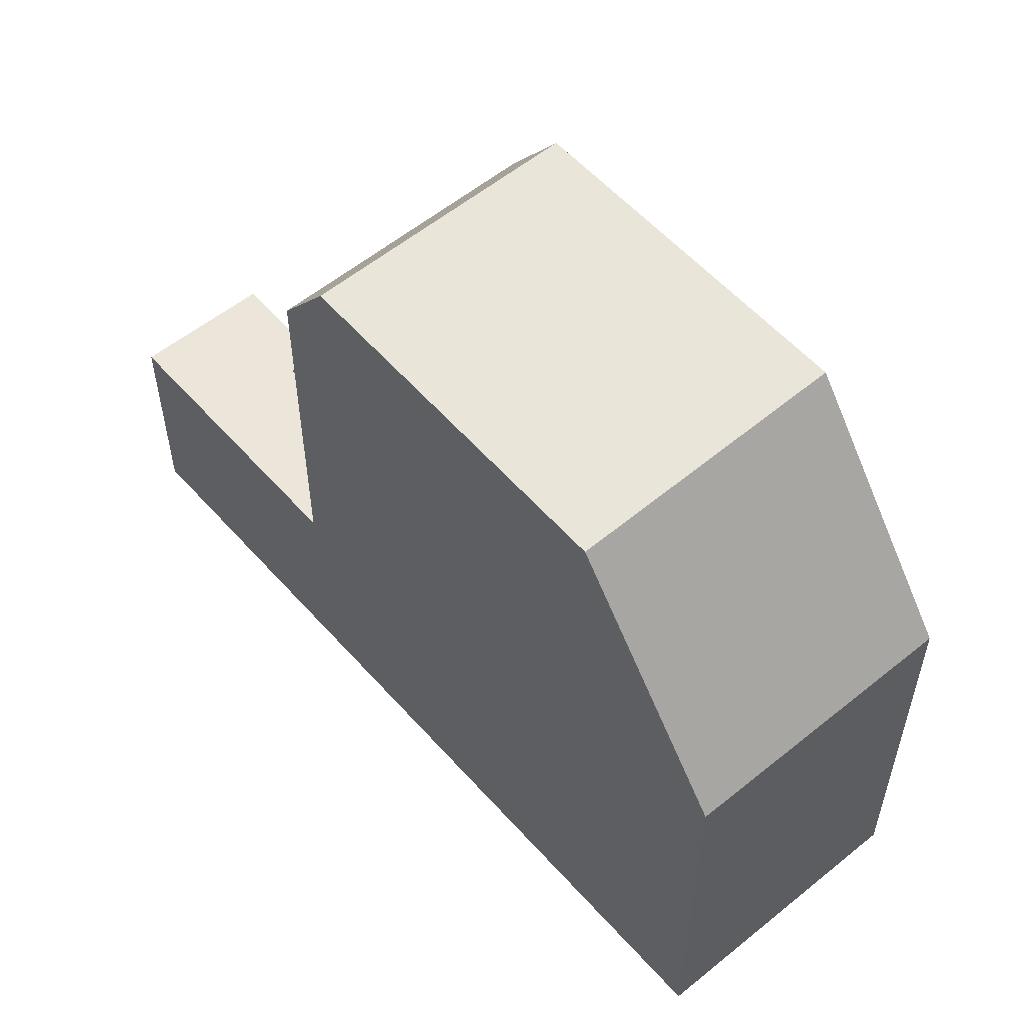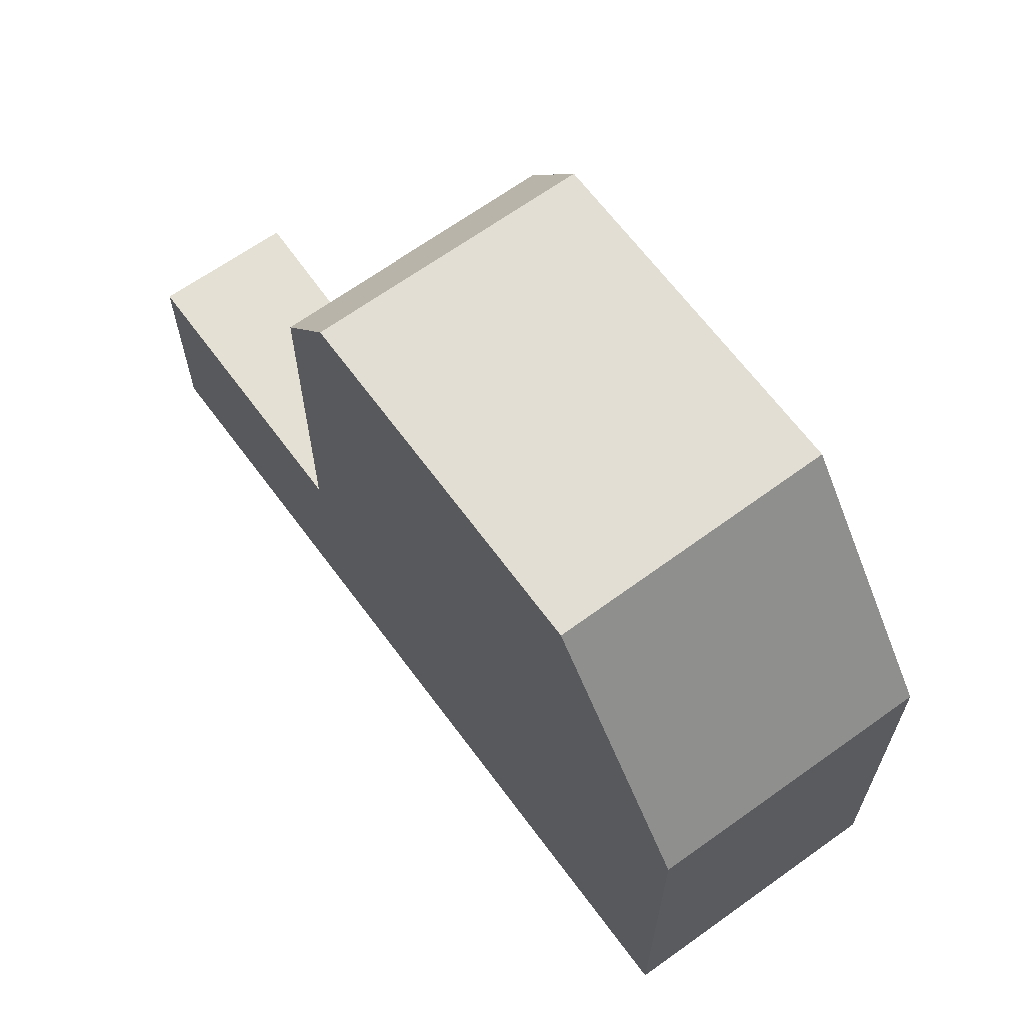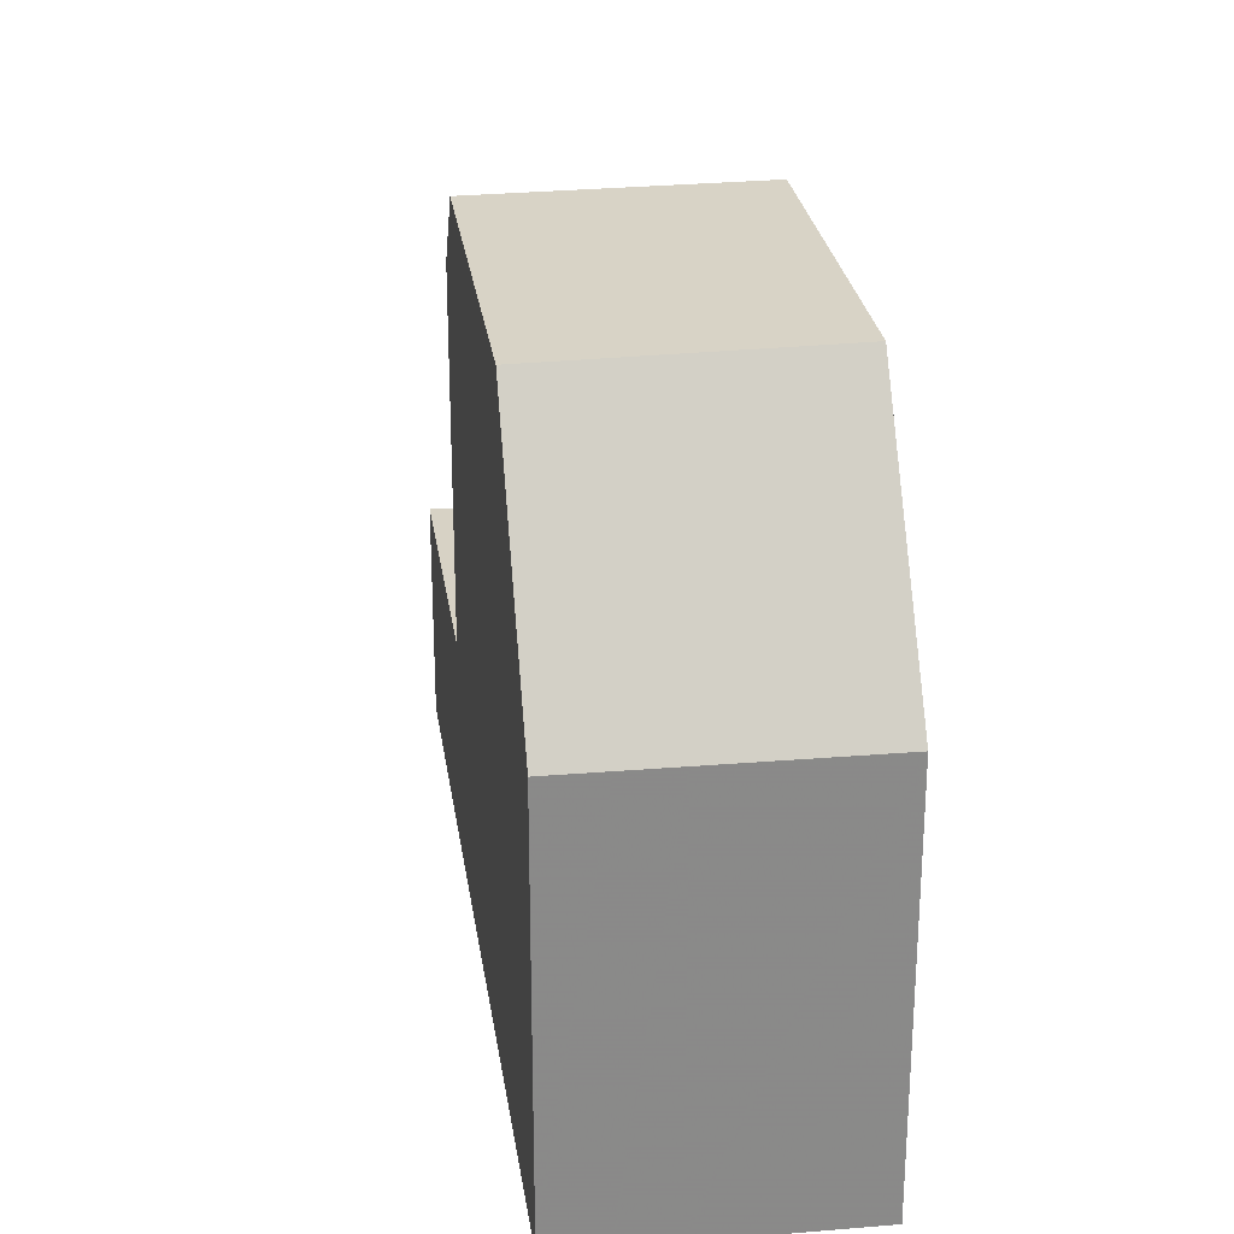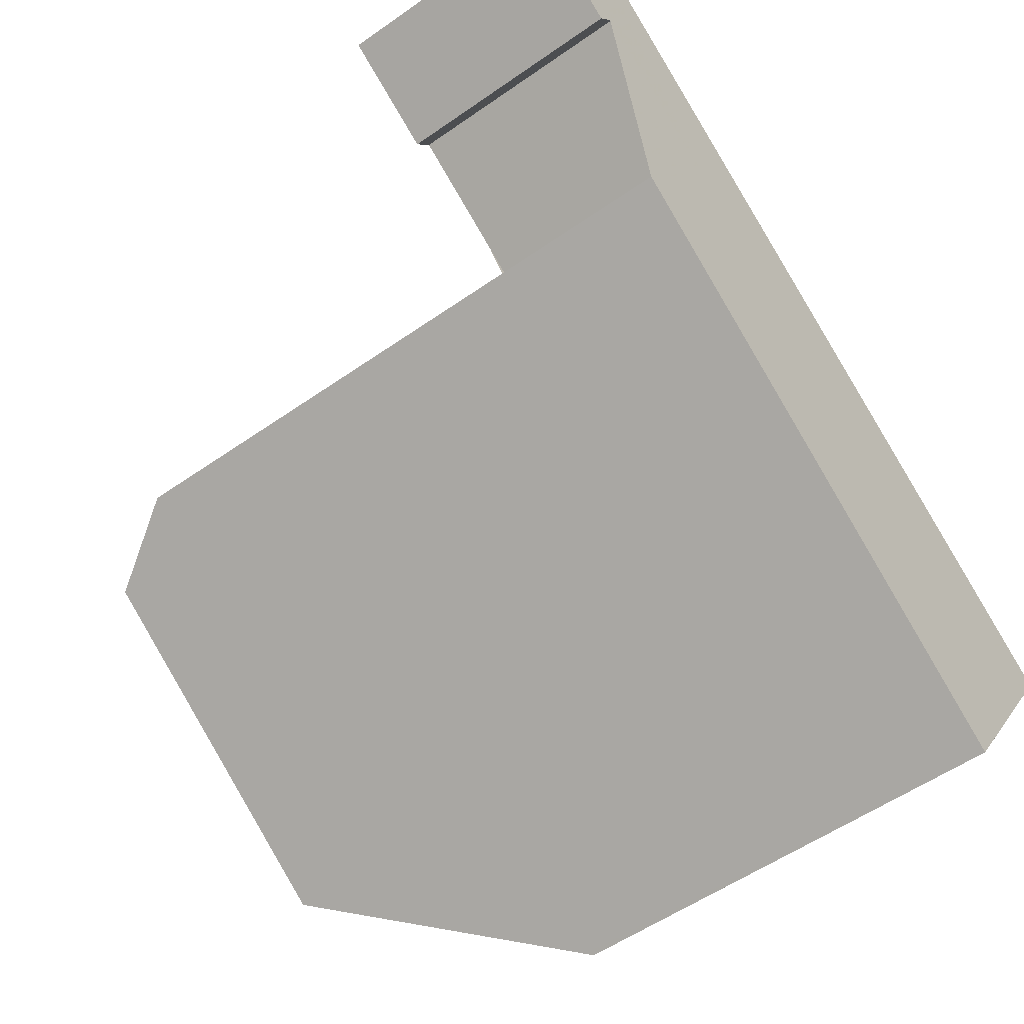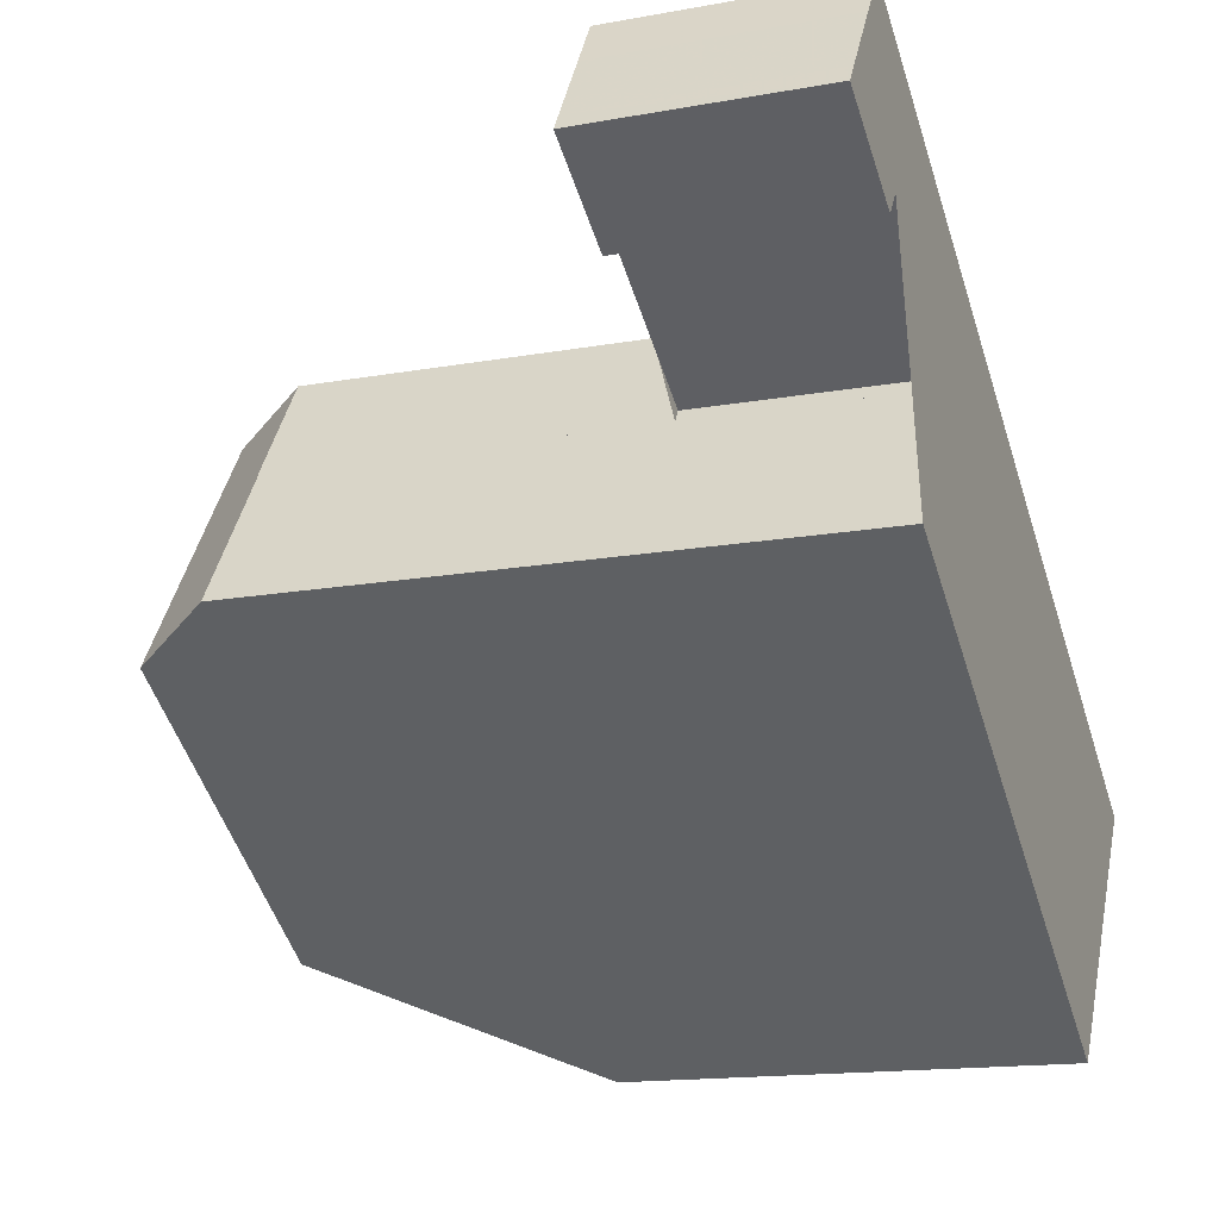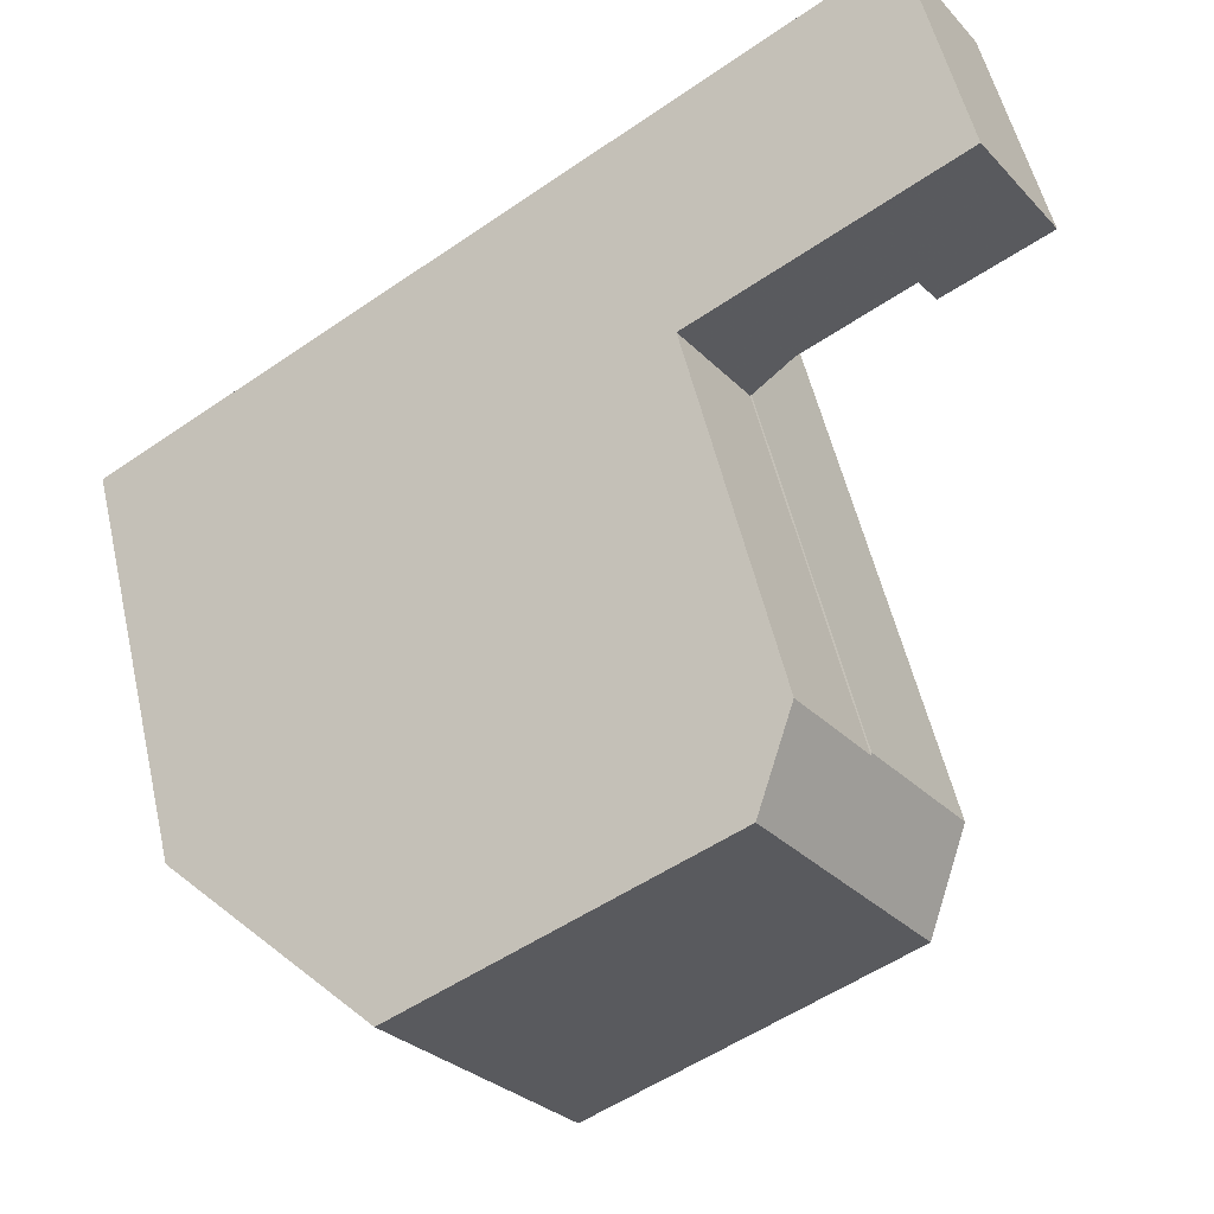
<metadata>
{"format":"obj","ext":"obj","renderer":"f3d","projection":"perspective","resolution":1024,"background":"white","views":[{"elev":56.9,"azim":-96.7,"up":"+Z"},{"elev":66.3,"azim":-92.2,"up":"+Z"},{"elev":27.1,"azim":-63.8,"up":"+Z"},{"elev":-53.6,"azim":127.0,"up":"+Y"},{"elev":-15.1,"azim":111.3,"up":"+Y"},{"elev":54.1,"azim":-12.9,"up":"+Y"}]}
</metadata>
<code>
v -569.3 -1658 5.49
v -567.3 -1661 5.485
v -560 -1652 2.931
v -558.9 -1653 2.898
v -560.2 -1654 2.888
v -560.4 -1654 2.896
v -562.3 -1655 2.882
v -561 -1657 7.652
v -565.5 -1660 8.659
v -567.5 -1657 8.624
v -561.7 -1657 8.719
v -563.7 -1654 8.685
v -566.2 -1656 8.645
v -563.7 -1654 8.686
v -567.5 -1657 8.624
v -565.5 -1660 8.659
v -563.7 -1654 8.685
v -561.7 -1657 8.719
v -559 -1653 2.898
v -560 -1652 2.93
v -562.2 -1655 2.878
v -560.3 -1654 2.893
v -559.1 -1653 2.902
v -559.1 -1653 2.902
v -559.1 -1654 2.896
v -559.2 -1653 2.901
v -560.1 -1652 2.929
v -560.1 -1652 2.928
v -559.9 -1652 2.929
v -563.1 -1654 2.906
v -563 -1654 2.905
v -562.2 -1655 2.878
v -562.7 -1655 2.894
v -559.8 -1653 2.917
v -563.1 -1654 2.906
v -562.2 -1655 2.878
v -563.1 -1654 7.665
v -562.2 -1655 7.647
v -563.7 -1654 8.686
v -563 -1654 7.665
v -559.9 -1652 2.929
v -563 -1654 2.905
v -563 -1654 7.665
v -561.1 -1657 7.682
v -562.2 -1655 2.878
v -562.2 -1655 7.673
v -563.1 -1654 7.665
v -563.3 -1655 8.692
v -567.1 -1658 8.631
v -568.9 -1659 5.489
v -563.3 -1655 8.692
v -567.1 -1658 8.631
v -562.7 -1655 7.669
v -562.7 -1655 7.669
v -559.6 -1652 2.919
v -559.6 -1652 2.919
v -562.7 -1655 2.894
v -566.7 -1658 8.638
v -568.5 -1660 5.488
v -562.8 -1656 8.7
v -562.8 -1656 8.7
v -566.7 -1658 8.638
v -562.2 -1655 7.673
v -562.2 -1655 7.673
v -562.2 -1655 2.878
v -562.2 -1655 7.647
v -568.9 -1659 5.581
v -568.5 -1660 5.582
v -567.2 -1661 5.584
v -569.3 -1658 5.58
v -567.2 -1661 5.584
v -567.3 -1661 5.485
v -565.5 -1660 8.659
v -561.7 -1657 8.719
v -561.7 -1657 8.719
v -565.5 -1660 8.659
v -561.1 -1657 7.682
v -561 -1657 7.652
v -569.3 -1658 5.58
v -569.3 -1658 5.49
v -569.3 -1658 0
v -569.3 -1658 8.882e-16
v -567.3 -1661 5.485
v -567.3 -1661 5.485
v -567.3 -1661 0
v -567.3 -1661 0
v -559.9 -1652 2.929
v -560 -1652 2.931
v -560 -1652 0
v -559.9 -1652 0
v -559 -1653 2.898
v -558.9 -1653 2.898
v -558.9 -1653 0
v -559 -1653 0
v -560.3 -1654 2.893
v -560.2 -1654 2.888
v -560.2 -1654 -4.441e-16
v -560.3 -1654 -4.441e-16
v -562.3 -1655 2.882
v -560.4 -1654 2.896
v -560.4 -1654 4.441e-16
v -562.3 -1655 0
v -562.2 -1655 2.878
v -562.3 -1655 2.882
v -562.3 -1655 0
v -562.2 -1655 4.441e-16
v -561.1 -1657 7.682
v -561 -1657 7.652
v -561 -1657 -8.882e-16
v -561.1 -1657 8.882e-16
v -566.2 -1656 8.645
v -567.5 -1657 8.624
v -567.5 -1657 0
v -566.2 -1656 0
v -565.5 -1660 8.659
v -561.7 -1657 8.719
v -561.7 -1657 1.776e-15
v -565.5 -1660 0
v -563.7 -1654 8.685
v -566.2 -1656 8.645
v -566.2 -1656 0
v -563.7 -1654 0
v -567.2 -1661 5.584
v -565.5 -1660 8.659
v -565.5 -1660 0
v -567.2 -1661 0
v -563.1 -1654 7.665
v -563.7 -1654 8.685
v -563.7 -1654 0
v -563.1 -1654 -8.882e-16
v -559.1 -1654 2.896
v -559 -1653 2.898
v -559 -1653 0
v -559.1 -1654 0
v -560 -1652 2.931
v -560 -1652 2.93
v -560 -1652 0
v -560 -1652 0
v -560.4 -1654 2.896
v -560.3 -1654 2.893
v -560.3 -1654 -4.441e-16
v -560.4 -1654 4.441e-16
v -558.9 -1653 2.898
v -559.1 -1653 2.902
v -559.1 -1653 4.441e-16
v -558.9 -1653 0
v -560.2 -1654 2.888
v -559.1 -1654 2.896
v -559.1 -1654 0
v -560.2 -1654 -4.441e-16
v -560 -1652 2.93
v -560.1 -1652 2.929
v -560.1 -1652 4.441e-16
v -560 -1652 0
v -560.1 -1652 2.929
v -563.1 -1654 2.906
v -563.1 -1654 -4.441e-16
v -560.1 -1652 4.441e-16
v -559.6 -1652 2.919
v -559.9 -1652 2.929
v -559.9 -1652 0
v -559.6 -1652 0
v -561.7 -1657 8.719
v -561.1 -1657 7.682
v -561.1 -1657 8.882e-16
v -561.7 -1657 1.776e-15
v -569.3 -1658 5.49
v -568.9 -1659 5.489
v -568.9 -1659 0
v -569.3 -1658 0
v -559.1 -1653 2.902
v -559.6 -1652 2.919
v -559.6 -1652 0
v -559.1 -1653 4.441e-16
v -568.9 -1659 5.489
v -568.5 -1660 5.488
v -568.5 -1660 0
v -568.9 -1659 0
v -561 -1657 7.652
v -562.2 -1655 7.647
v -562.2 -1655 0
v -561 -1657 -8.882e-16
v -567.3 -1661 5.485
v -567.2 -1661 5.584
v -567.2 -1661 0
v -567.3 -1661 0
v -567.5 -1657 8.624
v -569.3 -1658 5.58
v -569.3 -1658 8.882e-16
v -567.5 -1657 0
v -568.5 -1660 5.488
v -567.3 -1661 5.485
v -567.3 -1661 0
v -568.5 -1660 0
v -561 -1657 7.652
v -561 -1657 7.652
v -561 -1657 -8.882e-16
v -561 -1657 -8.882e-16
v -569.3 -1658 0
v -560 -1652 0
v -558.9 -1653 0
v -560.2 -1654 0
v -560.4 -1654 0
v -562.3 -1655 0
v -561 -1657 0
v -567.3 -1661 0
f 67 50 1 70
f 24 4 19 23
f 74 11 9 76
f 13 12 14
f 77 44 18 75
f 26 23 19 25
f 55 23 26 34
f 56 24 23 55
f 25 5 22 26
f 28 27 20 29
f 30 27 28 31
f 34 26 22 6 7 21 32 33
f 33 31 28 34
f 45 36 38 46
f 43 39 17 47
f 29 20 3 41
f 42 35 37 40
f 78 8 44 77
f 68 59 50 67
f 52 10 13 14 48
f 51 39 43 53
f 34 28 29 55
f 55 29 41 56
f 57 42 40 54
f 72 59 68 71
f 62 52 48 60
f 61 51 53 63
f 65 57 54 64
f 67 49 58 68
f 71 68 58 73
f 70 15 49 67
f 71 69 2 72
f 73 16 69 71
f 76 62 60 74
f 75 61 63 77
f 77 63 66 78
f 80 81 82 79
f 84 85 86 83
f 88 89 90 87
f 92 93 94 91
f 96 97 98 95
f 100 101 102 99
f 104 105 106 103
f 108 109 110 107
f 112 113 114 111
f 116 117 118 115
f 120 121 122 119
f 124 125 126 123
f 128 129 130 127
f 132 133 134 131
f 136 137 138 135
f 140 141 142 139
f 144 145 146 143
f 148 149 150 147
f 152 153 154 151
f 156 157 158 155
f 160 161 162 159
f 164 165 166 163
f 168 169 170 167
f 172 173 174 171
f 176 177 178 175
f 180 181 182 179
f 184 185 186 183
f 188 189 190 187
f 192 193 194 191
f 196 197 198 195
f 200 201 202 203 204 205 206 199

</code>
